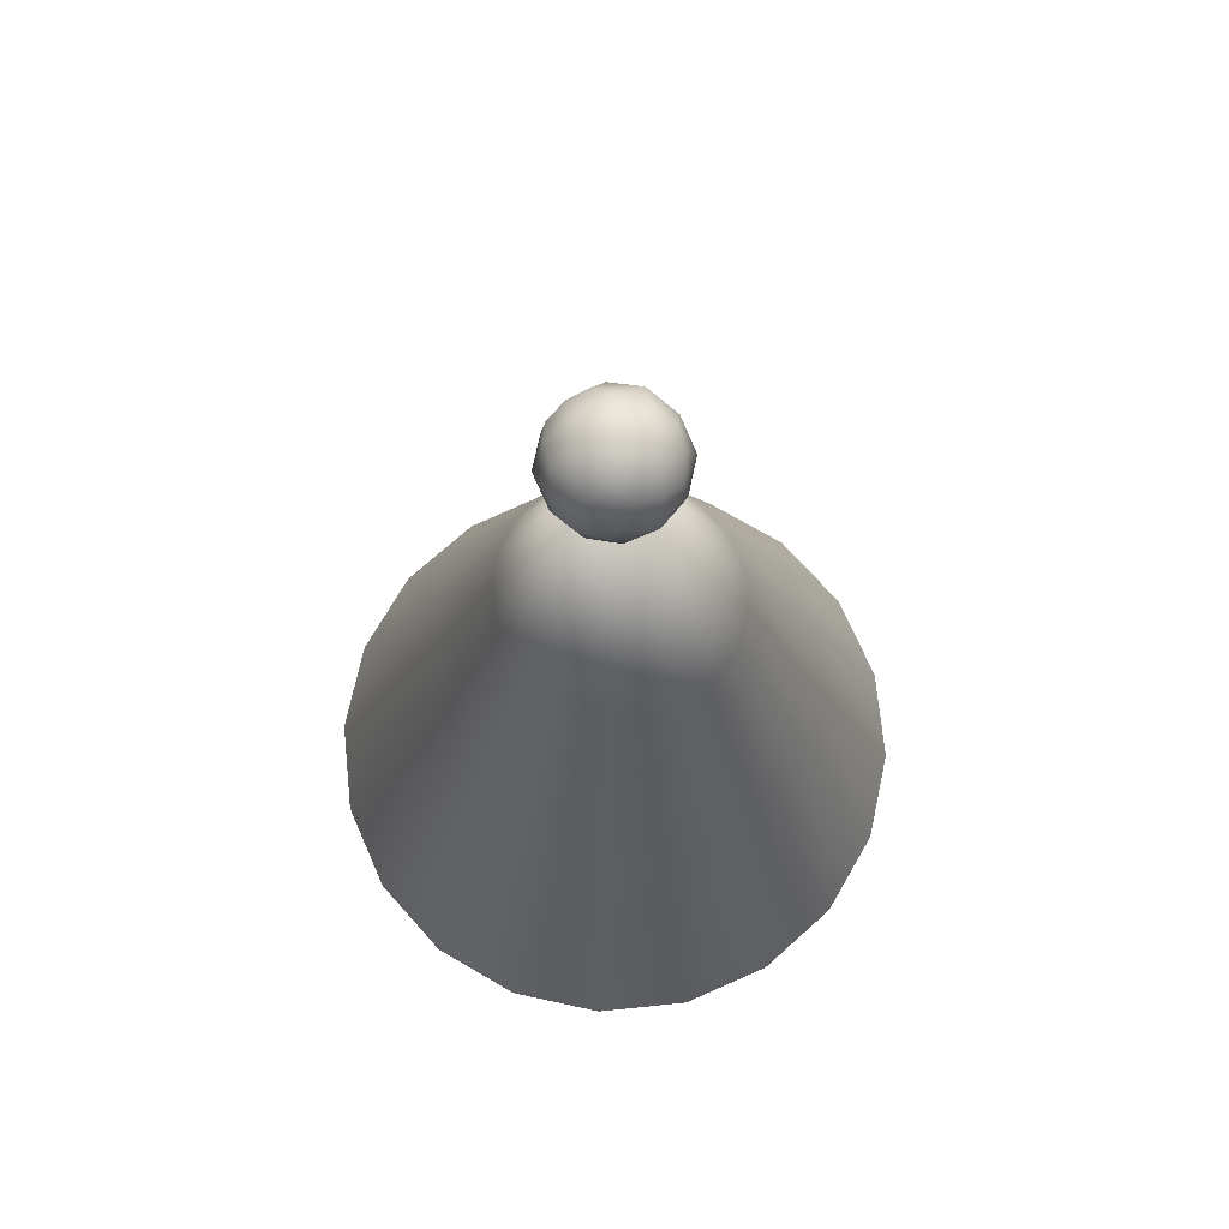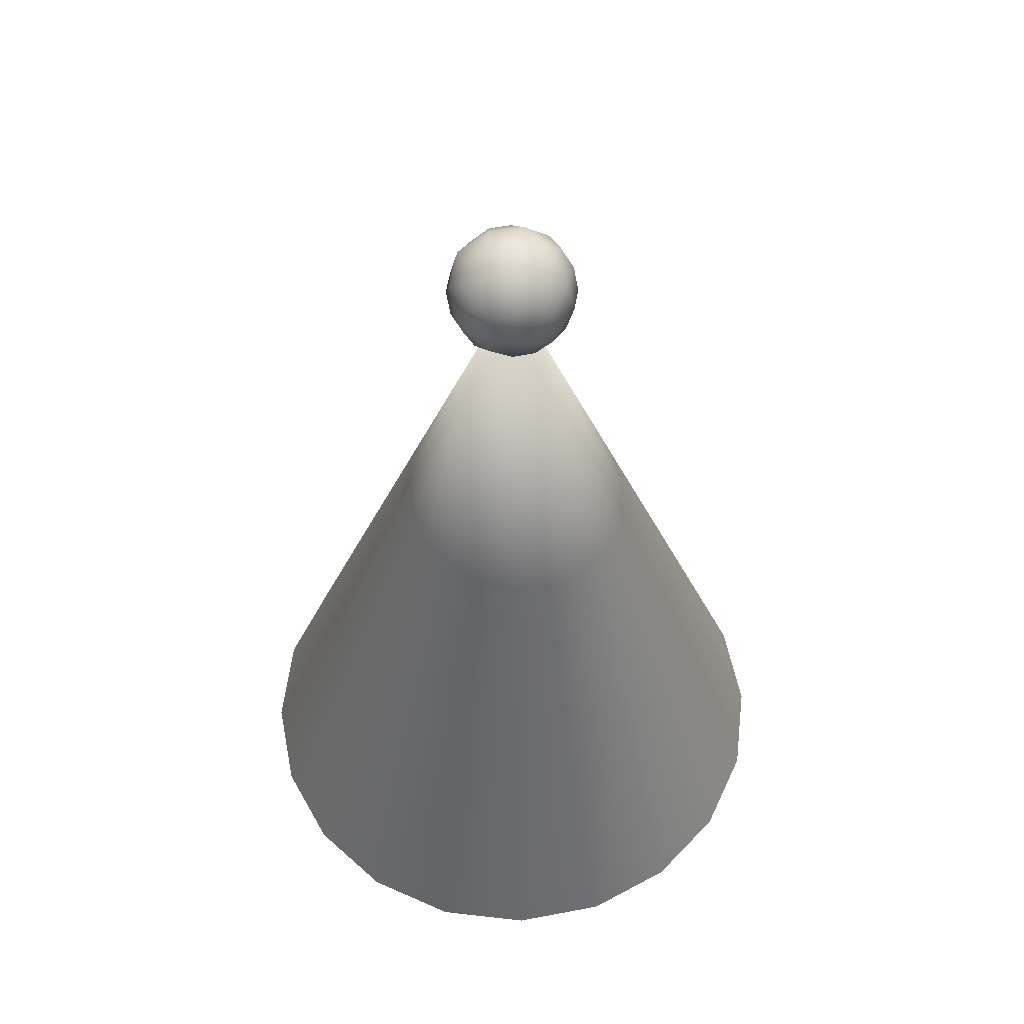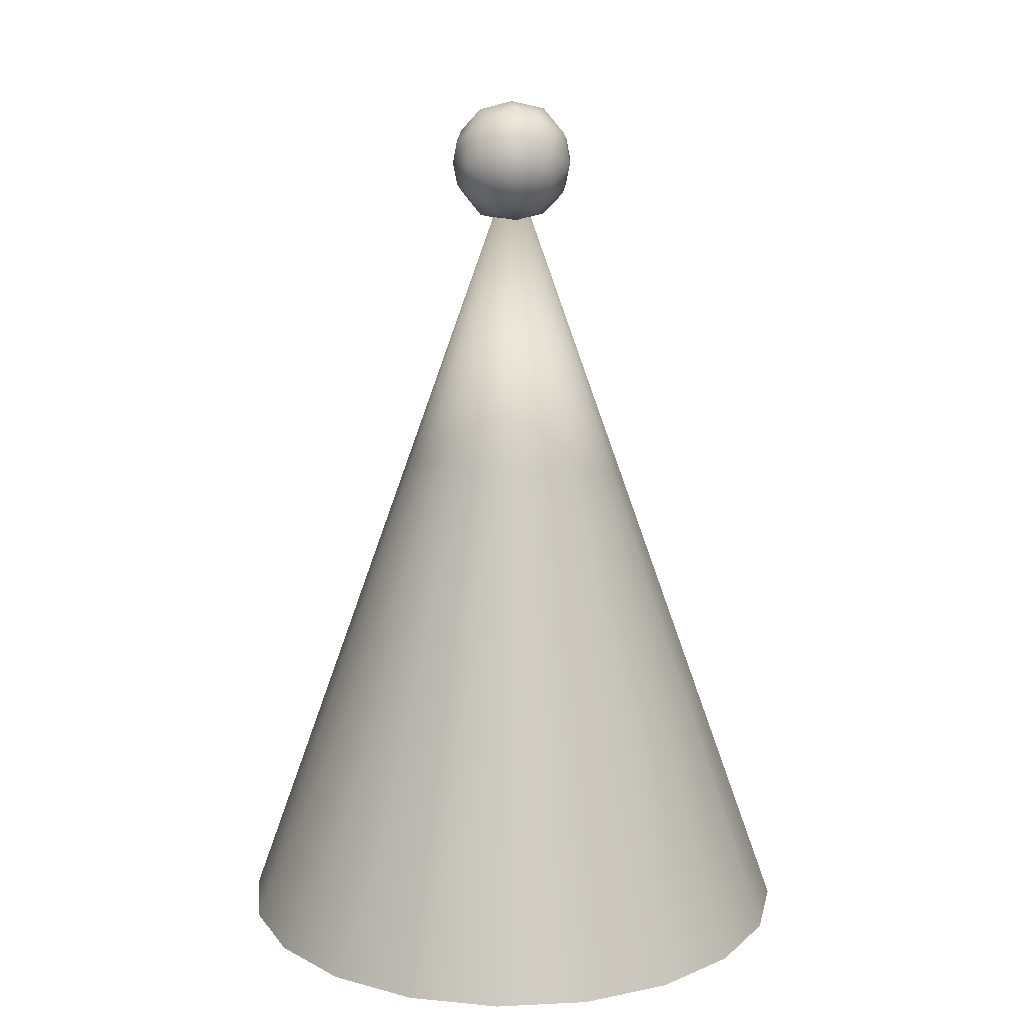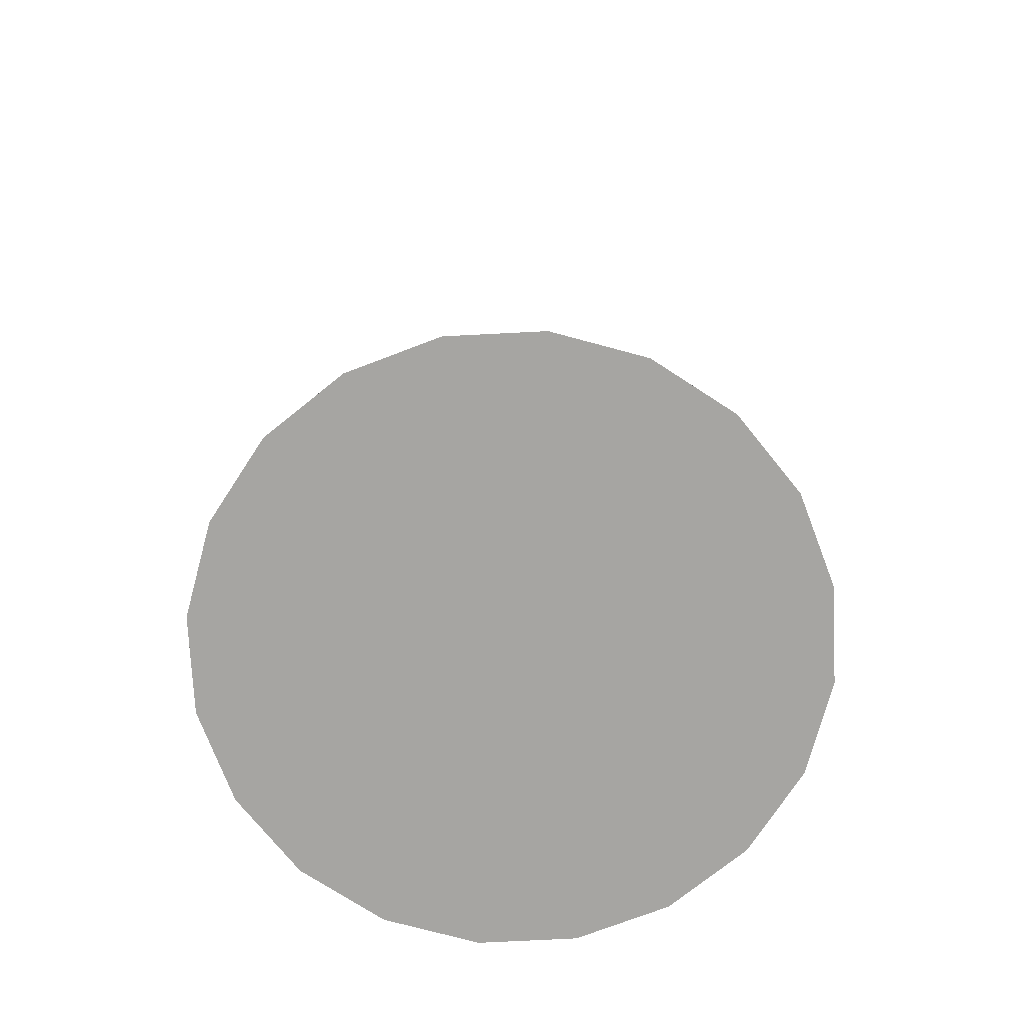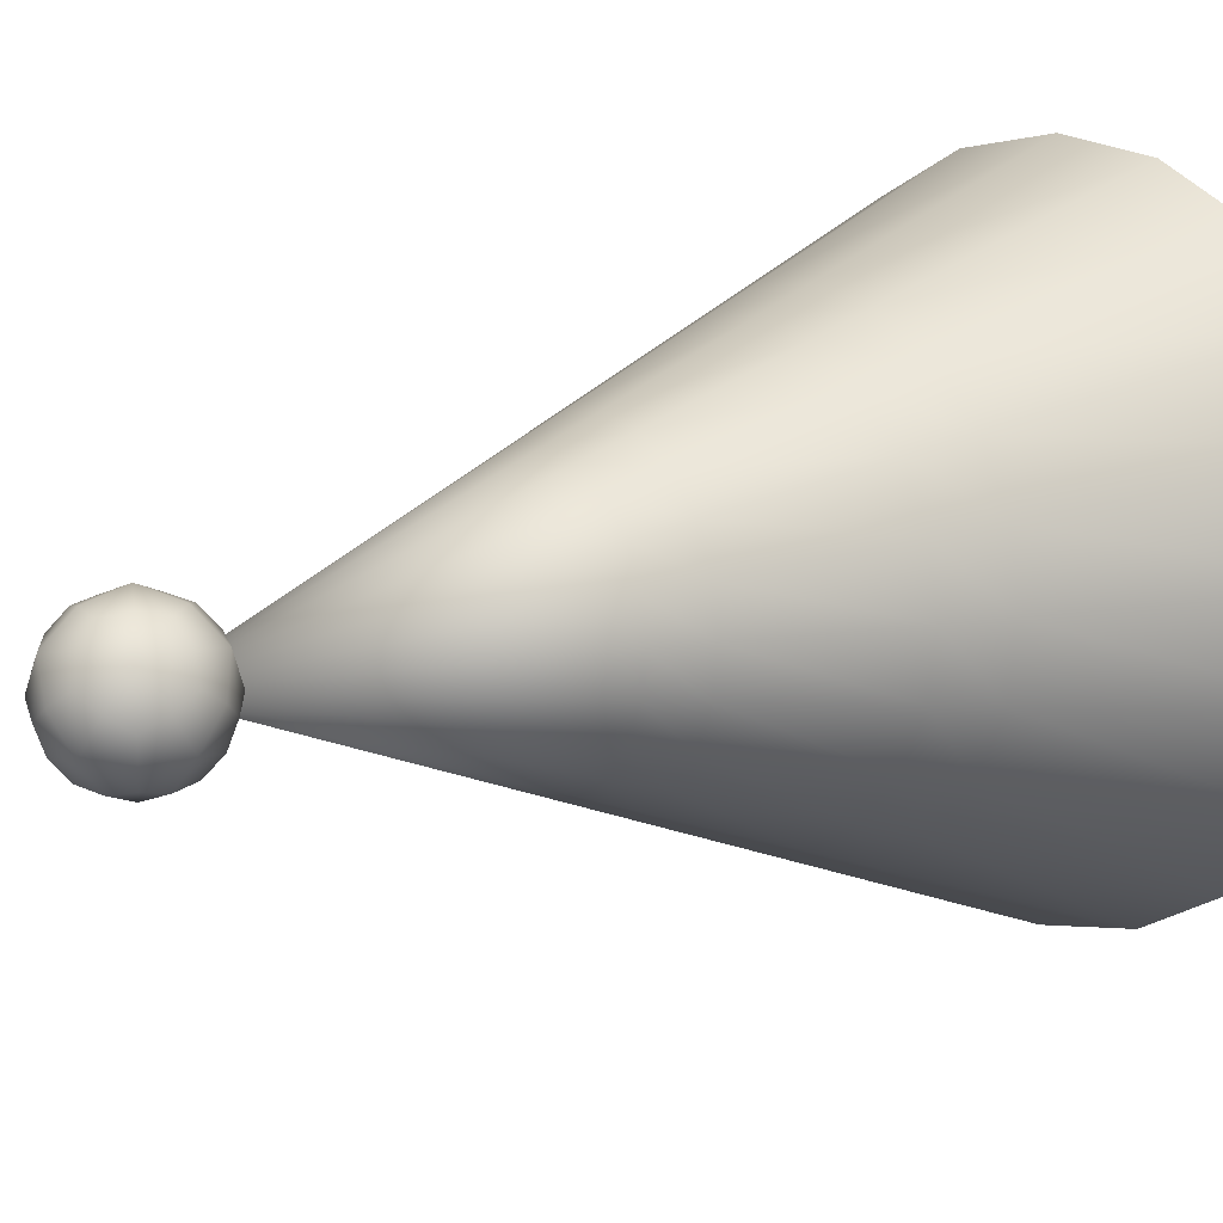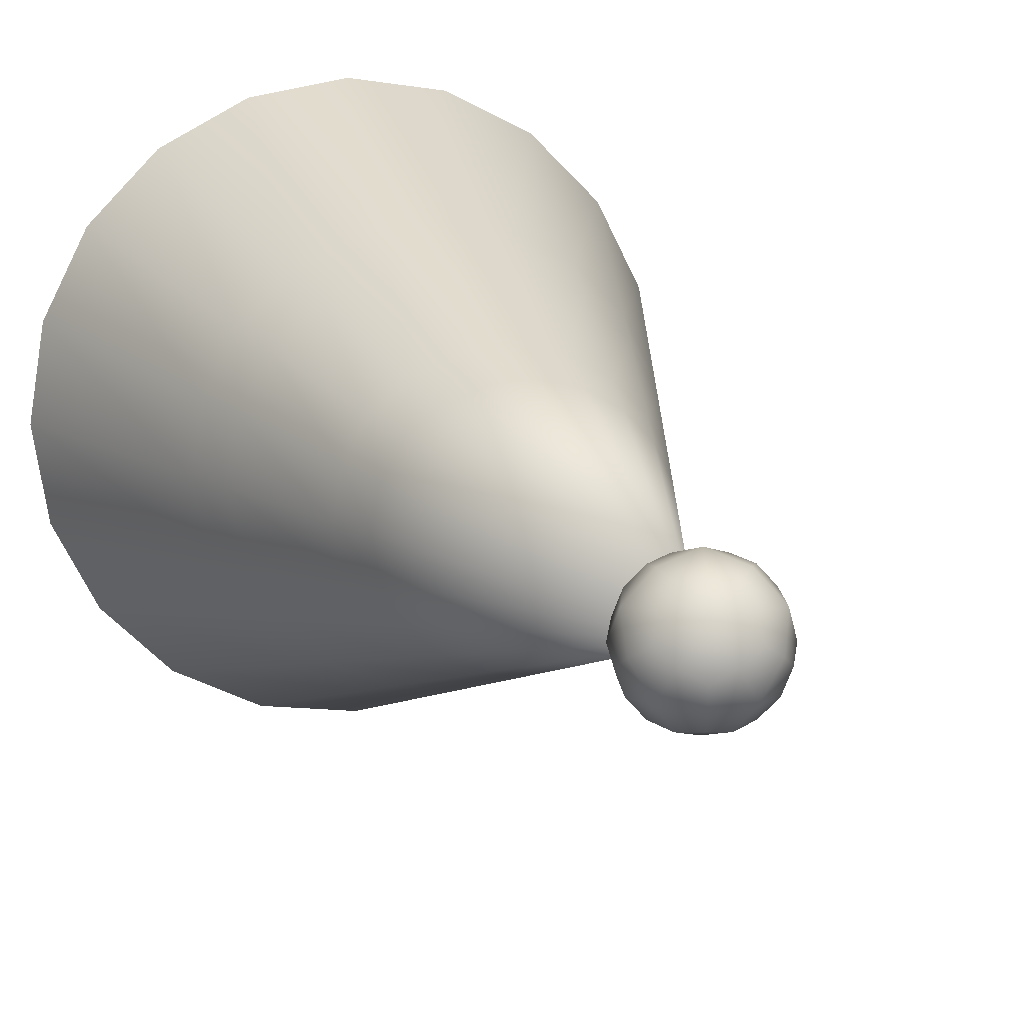
<metadata>
{"format":"obj","ext":"obj","renderer":"f3d","projection":"perspective","resolution":1024,"background":"white","views":[{"elev":72.1,"azim":-32.8,"up":"+Y"},{"elev":56.6,"azim":51.8,"up":"+Y"},{"elev":14.6,"azim":-69.0,"up":"+Y"},{"elev":-73.8,"azim":119.9,"up":"+Y"},{"elev":10.2,"azim":-134.1,"up":"+Z"},{"elev":13.7,"azim":160.9,"up":"+Z"}]}
</metadata>
<code>
g default
v 0.9511 0.07608 -0.309
v 0.809 0.07608 -0.5878
v 0.5878 0.07608 -0.809
v 0.309 0.07608 -0.9511
v 0 0.07608 -1
v -0.309 0.07608 -0.9511
v -0.5878 0.07608 -0.809
v -0.809 0.07608 -0.5878
v -0.9511 0.07608 -0.309
v -1 0.07608 0
v -0.9511 0.07608 0.309
v -0.809 0.07608 0.5878
v -0.5878 0.07608 0.809
v -0.309 0.07608 0.9511
v -0 0.07608 1
v 0.309 0.07608 0.9511
v 0.5878 0.07608 0.809
v 0.809 0.07608 0.5878
v 0.9511 0.07608 0.309
v 1 0.07608 0
v 0 2.888 0
v 0.3986 1.709 -0.1295
v 0.3358 1.721 -0.244
v 0.2403 1.738 -0.3308
v 0.124 1.76 -0.3816
v 0 1.783 -0.393
v -0.119 1.805 -0.3663
v -0.2223 1.824 -0.306
v -0.3017 1.839 -0.2192
v -0.3514 1.849 -0.1142
v -0.3682 1.852 0
v -0.3512 1.85 0.1141
v -0.3013 1.841 0.2189
v -0.2219 1.826 0.3055
v -0.1188 1.807 0.3655
v -0 1.785 0.3922
v 0.1237 1.762 0.3808
v 0.2399 1.74 0.3302
v 0.3354 1.722 0.2436
v 0.3983 1.71 0.1294
v 0.4204 1.706 0
v 0.4527 1.549 -0.1471
v 0.3819 1.561 -0.2775
v 0.2739 1.578 -0.3769
v 0.1416 1.599 -0.4359
v 0 1.622 -0.4502
v -0.1367 1.644 -0.4206
v -0.2559 1.664 -0.3522
v -0.3478 1.679 -0.2527
v -0.4055 1.689 -0.1318
v -0.4251 1.693 0
v -0.4052 1.69 0.1317
v -0.3473 1.681 0.2523
v -0.2554 1.666 0.3515
v -0.1363 1.647 0.4196
v -0 1.625 0.4491
v 0.1413 1.602 0.4349
v 0.2733 1.58 0.3762
v 0.3813 1.563 0.277
v 0.4523 1.551 0.147
v 0.4772 1.546 0
v 0.6106 1.083 -0.1984
v 0.517 1.091 -0.3756
v 0.3729 1.104 -0.5133
v 0.1943 1.12 -0.5979
v 0 1.138 -0.6224
v -0.1904 1.155 -0.586
v -0.3589 1.171 -0.494
v -0.4905 1.183 -0.3564
v -0.5739 1.191 -0.1865
v -0.6025 1.194 0
v -0.5738 1.192 0.1864
v -0.4902 1.184 0.3562
v -0.3586 1.172 0.4936
v -0.1902 1.157 0.5854
v -0 1.14 0.6217
v 0.1941 1.122 0.5973
v 0.3726 1.105 0.5128
v 0.5167 1.092 0.3754
v 0.6104 1.083 0.1983
v 0.643 1.08 0
v 0.6677 0.9137 -0.217
v 0.5662 0.92 -0.4114
v 0.4093 0.9299 -0.5634
v 0.2138 0.9424 -0.658
v 0 0.9562 -0.687
v -0.2108 0.9699 -0.6487
v -0.3983 0.9823 -0.5483
v -0.5454 0.9921 -0.3963
v -0.639 0.9985 -0.2076
v -0.6711 1.001 0
v -0.6388 0.9993 0.2076
v -0.545 0.9936 0.396
v -0.3979 0.9843 0.5477
v -0.2105 0.9723 0.6479
v -0 0.9587 0.6861
v 0.2135 0.9448 0.6572
v 0.4089 0.932 0.5628
v 0.5658 0.9215 0.4111
v 0.6674 0.9145 0.2169
v 0.7028 0.9119 0
v -0 2.895 -0.2203
v 0.1594 3.011 -0.09853
v -0.06089 3.082 -0.09853
v -0.1971 2.895 -0.09853
v -0.06089 2.708 -0.09853
v 0.1594 2.779 -0.09853
v 0.1971 2.895 0.09853
v 0.06089 3.082 0.09853
v -0.1594 3.011 0.09853
v -0.1594 2.779 0.09853
v 0.06089 2.708 0.09853
v 0 2.895 0.2203
v -0 3.11 -0
v 0.1264 3.069 0
v -0.2046 2.961 -0
v -0.1264 3.069 -0
v -0.1264 2.721 -0
v -0.2046 2.829 -0
v 0.1264 2.721 0
v 0 2.68 0
v 0.2046 2.961 0
v 0.2046 2.829 0
v 0.148 3.003 0.1131
v -0.05655 3.069 0.1131
v -0.183 2.895 0.1131
v -0.05655 2.721 0.1131
v 0.148 2.787 0.1131
v 0.03495 3.003 0.183
v 0.1131 2.895 0.183
v -0.0915 2.961 0.183
v -0.0915 2.829 0.183
v 0.03495 2.787 0.183
v -0.03495 3.003 -0.183
v 0.05655 3.069 -0.1131
v 0.0915 2.961 -0.183
v -0.1131 2.895 -0.183
v -0.148 3.003 -0.1131
v -0.03495 2.787 -0.183
v -0.148 2.787 -0.1131
v 0.0915 2.829 -0.183
v 0.05655 2.721 -0.1131
v 0.183 2.895 -0.1131
v 0.04026 3.019 -0.1706
v -0.1054 2.972 -0.1706
v -0.1054 2.818 -0.1706
v 0.04026 2.771 -0.1706
v 0.1303 2.895 -0.1706
v 0.06514 3.095 -0.04026
v -0.1706 3.019 -0.04026
v -0.1706 2.771 -0.04026
v 0.06514 2.695 -0.04026
v 0.2108 2.895 -0.04026
v 0.1706 3.019 0.04026
v -0.06514 3.095 0.04026
v -0.2108 2.895 0.04026
v -0.06514 2.695 0.04026
v 0.1706 2.771 0.04026
v 0.1054 2.972 0.1706
v -0.04026 3.019 0.1706
v -0.1303 2.895 0.1706
v -0.04026 2.771 0.1706
v 0.1054 2.818 0.1706
g polySurface2
f 1 20 19 18 17 16 15 14 13 12 11 10 9 8 7 6 5 4 3 2
f 1 2 83 82
f 2 3 84 83
f 3 4 85 84
f 4 5 86 85
f 5 6 87 86
f 6 7 88 87
f 7 8 89 88
f 8 9 90 89
f 9 10 91 90
f 10 11 92 91
f 11 12 93 92
f 12 13 94 93
f 13 14 95 94
f 14 15 96 95
f 15 16 97 96
f 16 17 98 97
f 17 18 99 98
f 18 19 100 99
f 19 20 101 100
f 20 1 82 101
f 22 23 21
f 23 24 21
f 24 25 21
f 25 26 21
f 26 27 21
f 27 28 21
f 28 29 21
f 29 30 21
f 30 31 21
f 31 32 21
f 32 33 21
f 33 34 21
f 34 35 21
f 35 36 21
f 36 37 21
f 37 38 21
f 38 39 21
f 39 40 21
f 40 41 21
f 41 22 21
f 42 43 23 22
f 43 44 24 23
f 44 45 25 24
f 45 46 26 25
f 46 47 27 26
f 47 48 28 27
f 48 49 29 28
f 49 50 30 29
f 50 51 31 30
f 51 52 32 31
f 52 53 33 32
f 53 54 34 33
f 54 55 35 34
f 55 56 36 35
f 56 57 37 36
f 57 58 38 37
f 58 59 39 38
f 59 60 40 39
f 60 61 41 40
f 61 42 22 41
f 62 63 43 42
f 63 64 44 43
f 64 65 45 44
f 65 66 46 45
f 66 67 47 46
f 67 68 48 47
f 68 69 49 48
f 69 70 50 49
f 70 71 51 50
f 71 72 52 51
f 72 73 53 52
f 73 74 54 53
f 74 75 55 54
f 75 76 56 55
f 76 77 57 56
f 77 78 58 57
f 78 79 59 58
f 79 80 60 59
f 80 81 61 60
f 81 62 42 61
f 82 83 63 62
f 83 84 64 63
f 84 85 65 64
f 85 86 66 65
f 86 87 67 66
f 87 88 68 67
f 88 89 69 68
f 89 90 70 69
f 90 91 71 70
f 91 92 72 71
f 92 93 73 72
f 93 94 74 73
f 94 95 75 74
f 95 96 76 75
f 96 97 77 76
f 97 98 78 77
f 98 99 79 78
f 99 100 80 79
f 100 101 81 80
f 101 82 62 81
f 102 134 144 136
f 104 135 144 134
f 103 136 144 135
f 102 137 145 134
f 105 138 145 137
f 104 134 145 138
f 102 139 146 137
f 106 140 146 139
f 105 137 146 140
f 102 141 147 139
f 107 142 147 141
f 106 139 147 142
f 102 136 148 141
f 103 143 148 136
f 107 141 148 143
f 103 135 149 115
f 104 114 149 135
f 109 115 149 114
f 104 138 150 117
f 105 116 150 138
f 110 117 150 116
f 105 140 151 119
f 106 118 151 140
f 111 119 151 118
f 106 142 152 121
f 107 120 152 142
f 112 121 152 120
f 107 143 153 123
f 103 122 153 143
f 108 123 153 122
f 103 115 154 122
f 109 124 154 115
f 108 122 154 124
f 104 117 155 114
f 110 125 155 117
f 109 114 155 125
f 105 119 156 116
f 111 126 156 119
f 110 116 156 126
f 106 121 157 118
f 112 127 157 121
f 111 118 157 127
f 107 123 158 120
f 108 128 158 123
f 112 120 158 128
f 108 124 159 130
f 109 129 159 124
f 113 130 159 129
f 109 125 160 129
f 110 131 160 125
f 113 129 160 131
f 110 126 161 131
f 111 132 161 126
f 113 131 161 132
f 111 127 162 132
f 112 133 162 127
f 113 132 162 133
f 112 128 163 133
f 108 130 163 128
f 113 133 163 130

</code>
